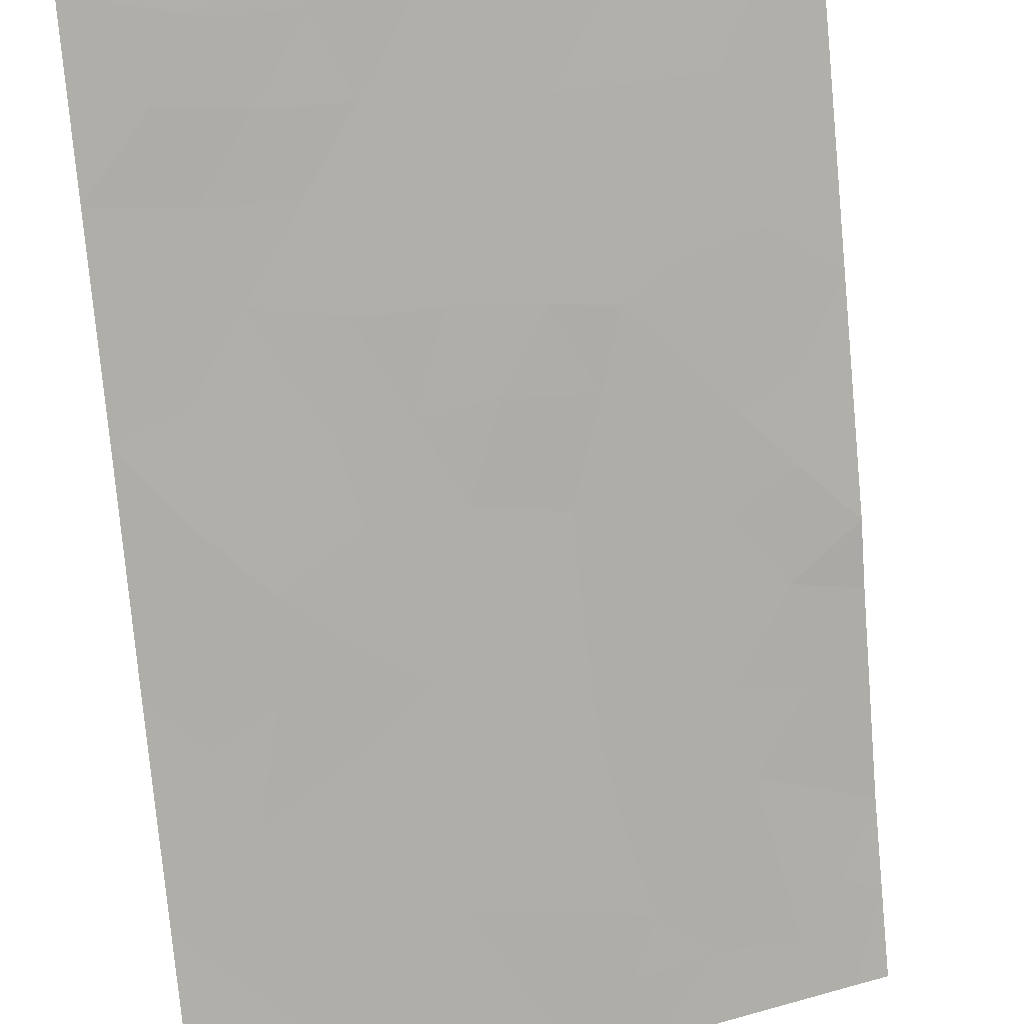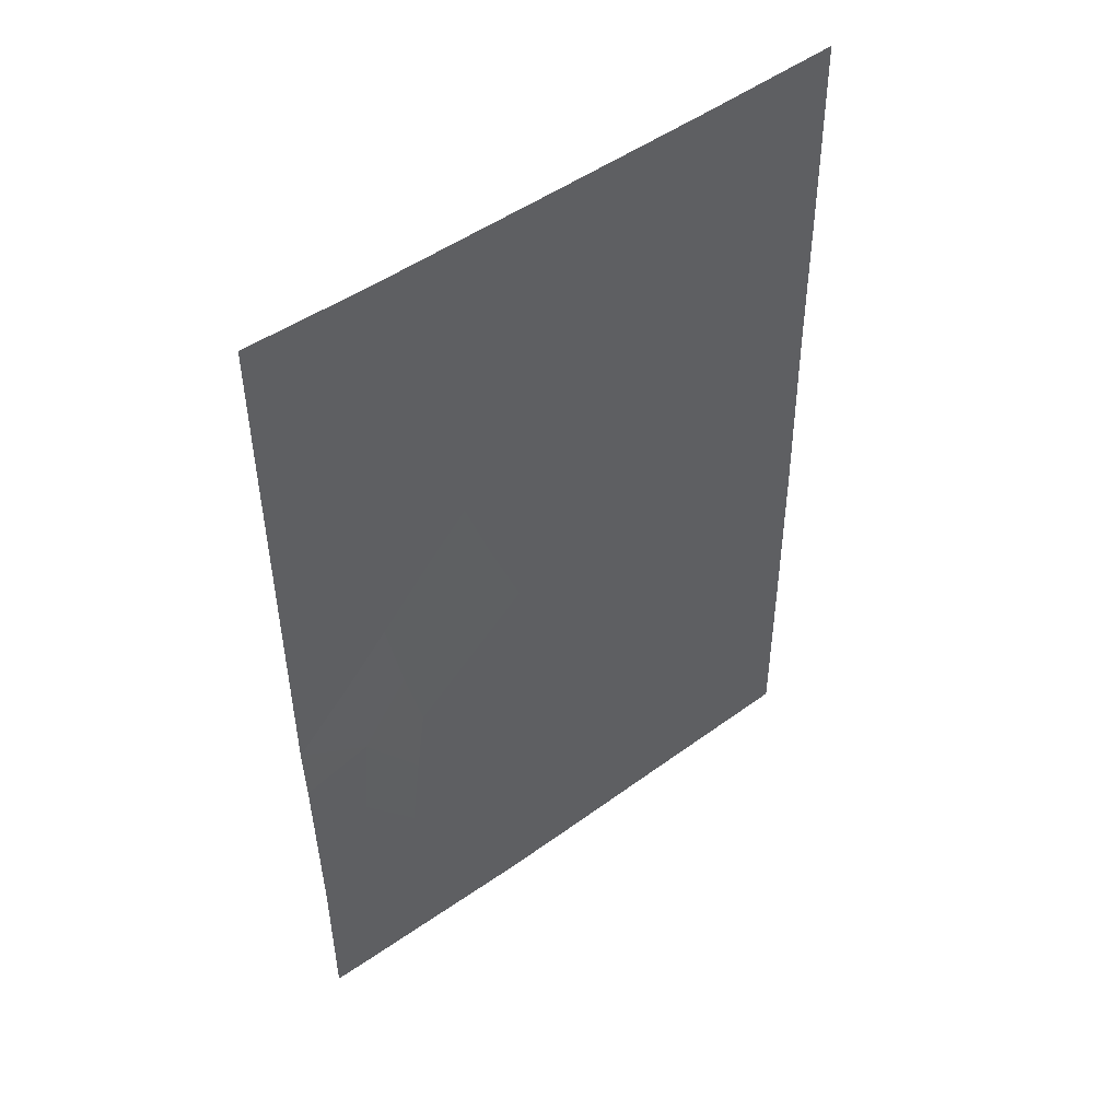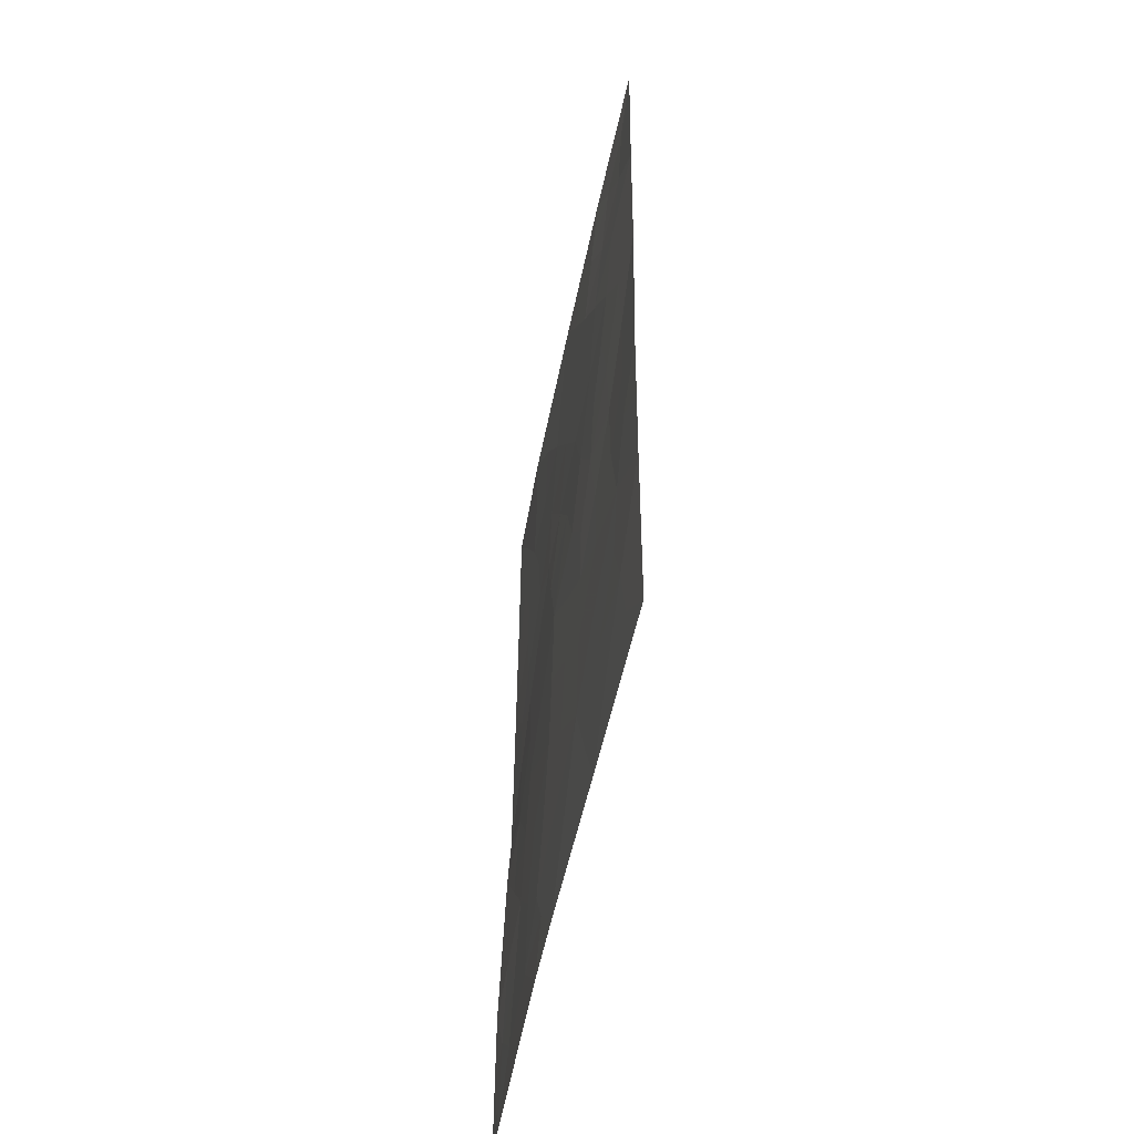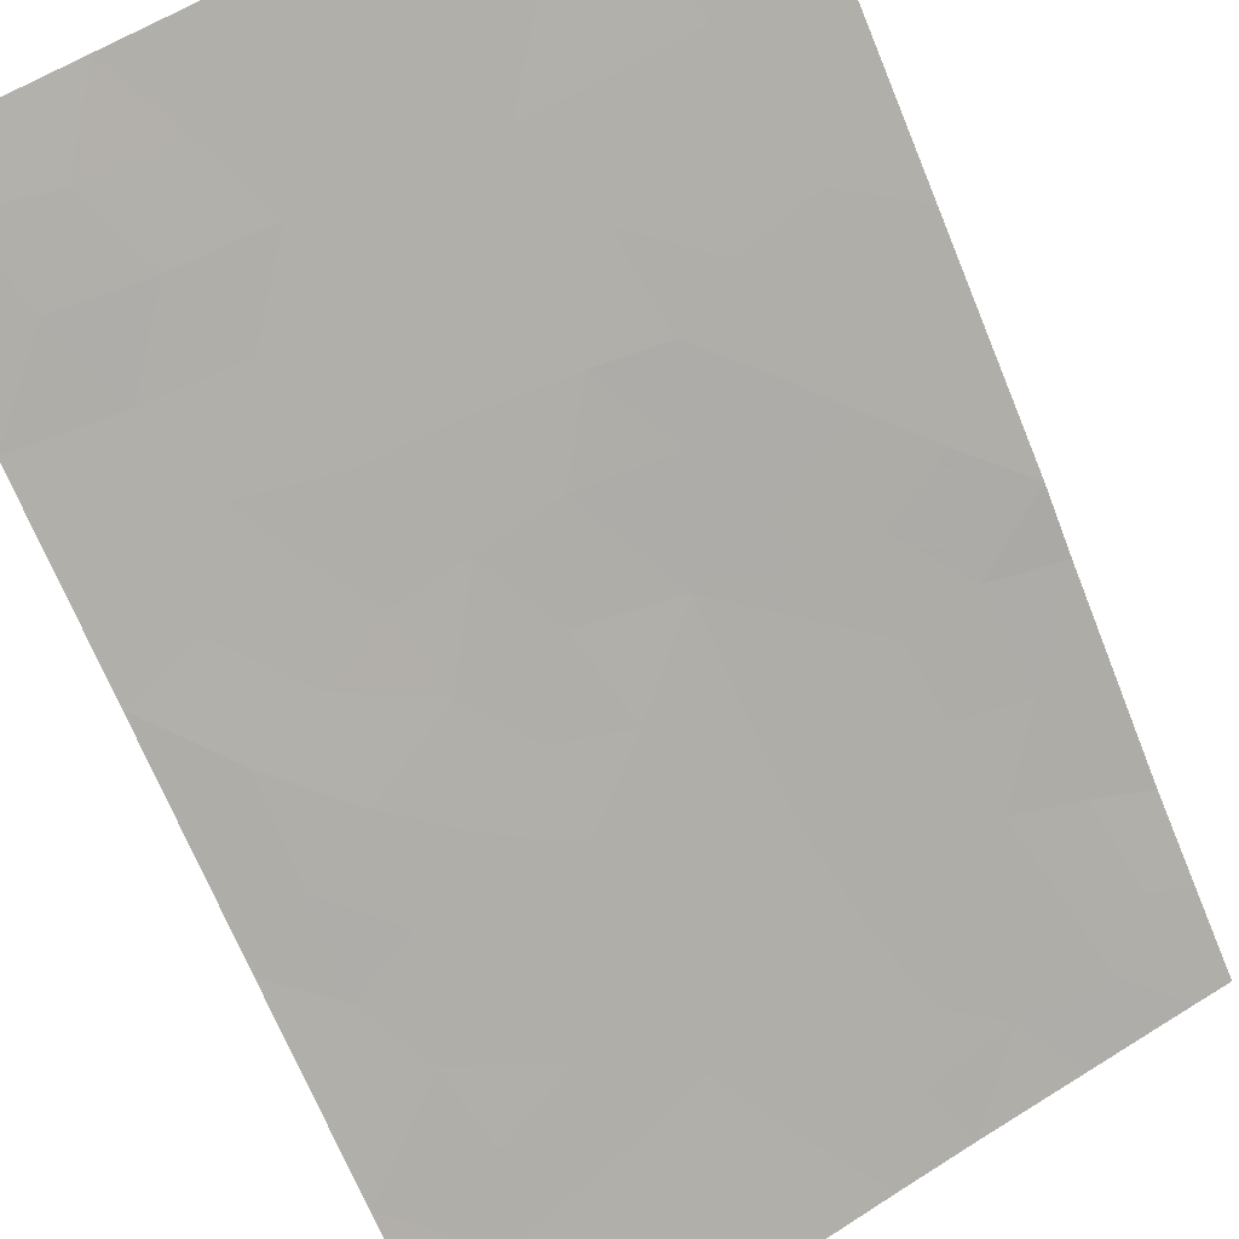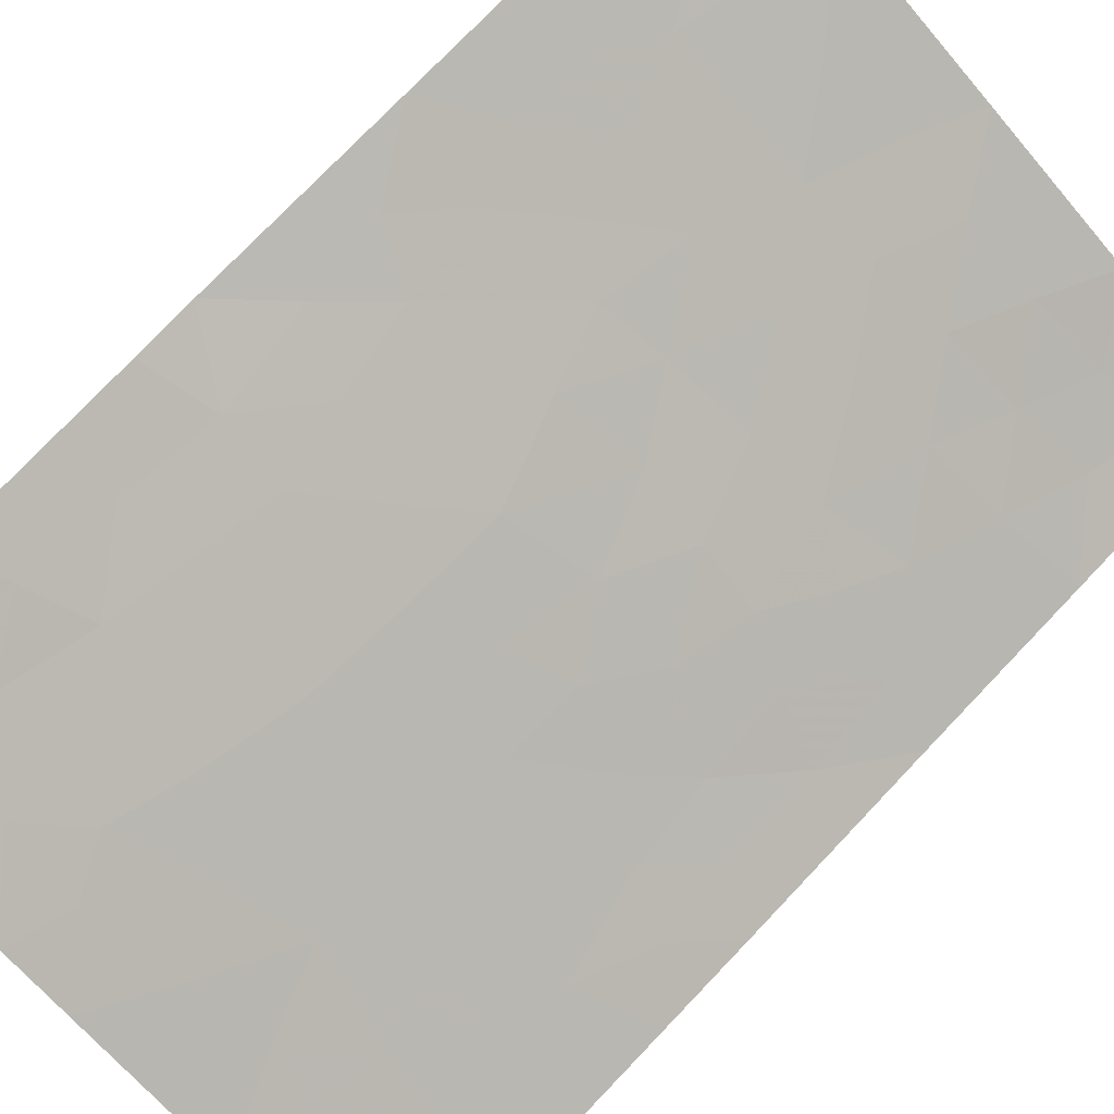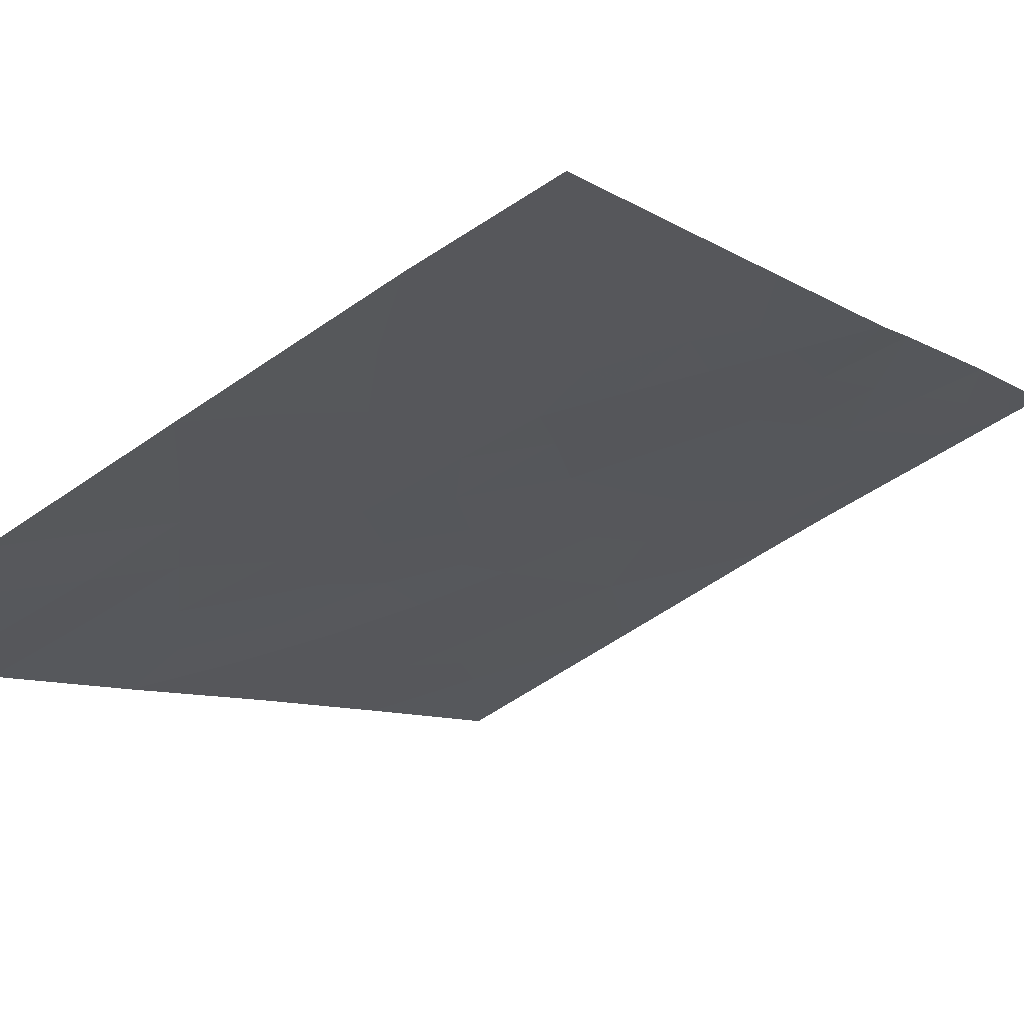
<metadata>
{"format":"obj","ext":"obj","renderer":"f3d","projection":"perspective","resolution":1024,"background":"white","views":[{"elev":-77.7,"azim":-174.5,"up":"+Z"},{"elev":49.2,"azim":-13.1,"up":"+Y"},{"elev":-54.2,"azim":104.2,"up":"+Y"},{"elev":-70.1,"azim":-157.5,"up":"+Z"},{"elev":77.9,"azim":44.1,"up":"+Z"},{"elev":-7.7,"azim":-152.0,"up":"+Z"}]}
</metadata>
<code>
v 18.23 41.44 63.84
v 16.88 42.57 64.44
v 22.54 42.87 61.75
v 21.23 43.63 62.35
v 15.31 40.06 65.23
v 17.81 39.37 64.08
v 16.63 40.61 64.6
v 20.57 38 62.76
v 15.27 42.44 65.17
v 20.31 44.1 62.8
v 16.66 50 64.48
v 18.13 48.07 63.79
v 19.35 46.14 63.23
v 22.52 45.37 61.72
v 22.55 40.54 61.77
v 22.56 38 61.79
v 22.49 50 61.67
v 20.71 50 62.55
v 22.49 50 61.67
v 15.24 47.99 65.12
v 15.69 38 65.07
v 17.93 38 64.04
v 22.49 50 61.67
v 22.5 47.59 61.7
v 19.97 48.22 62.93
v 15.31 38 65.24
v 15.24 50 65.11
v 18.3 43.88 63.77
v 18.81 50 63.46
v 18.72 38 63.67
v 16.06 46.44 64.74
v 15.24 45.84 65.12
v 15.25 43.2 65.13
v 17.61 45.89 64.03
v 19.83 42.4 63.06
v 16.47 44.58 64.57
v 16.42 48.08 64.57
v 21.75 39.61 62.17
v 19.75 40 63.13
v 16.76 41.66 64.51
v 15.99 41.46 64.86
v 17.74 50 63.97
v 18.43 49.06 63.64
v 17.47 49.04 64.1
v 19.65 47.25 63.08
v 18.74 47.11 63.51
v 19.05 48.14 63.36
v 20.25 46.19 62.8
v 21.62 41.35 62.21
v 21.47 40.41 62.3
v 22.53 44.12 61.74
v 21.92 43.28 62.03
v 21.88 44.43 62.03
v 21.6 50 62.11
v 21.24 49.17 62.28
v 22.02 49.38 61.89
v 15.71 48.03 64.9
v 15.24 48.99 65.11
v 15.87 49.02 64.82
v 22.5 48.8 61.68
v 21.81 48.4 62.01
v 21.5 47.45 62.19
v 20.92 48.27 62.45
v 20.57 47.36 62.65
v 20.32 49.12 62.74
v 19.38 49.09 63.2
v 15.31 39.03 65.23
v 15.76 39.24 65.03
v 21.8 45.6 62.07
v 21.16 44.69 62.38
v 20.5 45.03 62.71
v 15.95 50 64.8
v 16.6 49.03 64.5
v 17.22 38.81 64.36
v 17.05 45.26 64.3
v 16.24 45.55 64.67
v 20.55 42.96 62.7
v 21.32 42.52 62.33
v 20.62 41.86 62.68
v 22.54 41.7 61.76
v 21.98 42.24 62.03
v 20.65 40.75 62.69
v 19.81 41.26 63.09
v 19.76 50 63
v 17.49 43.13 64.15
v 16.67 43.51 64.51
v 17.31 44.22 64.21
v 16.09 42.66 64.79
v 15.29 41.25 65.2
v 15.9 40.33 64.94
v 15.25 44.52 65.13
v 15.81 44.92 64.87
v 15.9 43.91 64.84
v 18.36 46.01 63.68
v 17.76 46.98 63.96
v 18.89 45.17 63.45
v 19.3 44.13 63.29
v 17.89 45.01 63.93
v 22.51 46.48 61.71
v 21.92 46.72 62
v 18.28 42.59 63.8
v 17.52 42.04 64.16
v 19.09 43.06 63.4
v 19.04 41.92 63.44
v 16.83 47.15 64.38
v 20.17 38.91 62.94
v 20.79 39.73 62.64
v 21.12 38.81 62.49
v 16.81 38 64.56
v 19.74 45.09 63.06
v 16.08 47.25 64.73
v 15.24 46.91 65.12
v 19.83 43.35 63.04
v 19.65 38 63.21
v 19.21 38.9 63.41
v 17.24 48.06 64.2
v 22.55 39.27 61.78
v 21.92 38.72 62.09
v 21.56 38 62.27
v 18.95 40.77 63.51
v 18.68 39.68 63.65
v 18.05 40.36 63.95
v 17.21 39.93 64.34
v 16.42 39.57 64.71
v 17.42 40.98 64.22
v 16.27 38.68 64.79
v 16.95 46.26 64.33
v 21.2 46.45 62.35
v 20.9 45.78 62.5
v 18.13 38.73 63.94
f 88 40 41
f 42 43 44
f 45 46 47
f 49 15 50
f 51 52 53
f 54 56 55
f 57 58 59
f 17 23 19
f 60 61 56
f 61 62 63
f 55 63 65
f 66 47 43
f 67 5 68
f 69 53 70
f 10 71 70
f 72 73 59
f 127 75 76
f 77 78 79
f 80 49 81
f 82 83 79
f 84 65 66
f 85 86 87
f 89 41 90
f 91 92 93
f 48 45 64
f 46 94 95
f 99 69 100
f 101 102 85
f 101 103 104
f 88 93 86
f 105 31 111
f 106 107 108
f 110 48 71
f 128 62 100
f 20 57 112
f 10 77 113
f 106 114 115
f 44 116 73
f 116 95 105
f 36 92 76
f 81 78 52
f 38 117 118
f 103 97 113
f 108 118 119
f 120 104 83
f 82 50 107
f 130 121 115
f 120 121 122
f 123 74 124
f 40 102 125
f 125 122 123
f 68 90 124
f 9 88 41
f 88 2 40
f 41 40 7
f 11 42 44
f 42 29 43
f 44 43 12
f 25 45 47
f 45 13 46
f 47 46 12
f 64 128 48
f 50 15 38
f 14 51 53
f 51 3 52
f 53 52 4
f 18 54 55
f 54 17 56
f 17 19 56
f 37 57 59
f 57 20 58
f 59 58 27
f 19 60 56
f 60 24 61
f 56 61 55
f 55 61 63
f 61 24 62
f 63 62 64
f 64 25 63
f 18 55 65
f 65 63 25
f 29 66 43
f 66 25 47
f 43 47 12
f 26 67 21
f 68 126 21
f 129 69 70
f 69 14 53
f 70 53 4
f 4 10 70
f 70 71 129
f 27 72 59
f 72 11 73
f 59 73 37
f 30 22 130
f 74 6 130
f 31 127 76
f 127 34 75
f 76 75 36
f 35 77 79
f 77 4 78
f 79 78 49
f 3 80 81
f 80 15 49
f 49 82 79
f 82 39 83
f 79 83 35
f 29 84 66
f 84 18 65
f 66 65 25
f 28 85 87
f 85 2 86
f 87 86 36
f 33 88 9
f 5 89 90
f 89 9 41
f 90 41 7
f 33 91 93
f 91 32 92
f 93 92 36
f 48 13 45
f 64 45 25
f 12 46 95
f 46 13 94
f 95 94 34
f 24 99 100
f 99 14 69
f 100 69 128
f 28 101 85
f 101 1 102
f 85 102 2
f 1 101 104
f 101 28 103
f 104 103 35
f 2 88 86
f 88 33 93
f 86 93 36
f 105 127 31
f 105 111 37
f 8 106 108
f 106 39 107
f 108 107 38
f 21 126 109
f 109 74 22
f 10 110 71
f 110 13 48
f 71 48 129
f 98 28 87
f 75 87 36
f 10 97 110
f 128 64 62
f 112 57 111
f 57 37 111
f 111 31 112
f 32 112 31
f 10 4 77
f 113 77 35
f 39 106 115
f 106 8 114
f 115 114 30
f 11 44 73
f 44 12 116
f 73 116 37
f 37 116 105
f 116 12 95
f 105 95 127
f 92 32 76
f 31 76 32
f 3 81 52
f 81 49 78
f 52 78 4
f 38 15 117
f 118 117 16
f 35 103 113
f 103 28 97
f 113 97 10
f 8 108 119
f 108 38 118
f 119 118 16
f 39 120 83
f 120 1 104
f 83 104 35
f 39 82 107
f 82 49 50
f 107 50 38
f 30 130 115
f 130 6 121
f 115 121 39
f 1 120 122
f 120 39 121
f 122 121 6
f 7 123 124
f 123 6 74
f 7 40 125
f 40 2 102
f 125 102 1
f 7 125 123
f 125 1 122
f 123 122 6
f 21 67 68
f 68 5 90
f 94 96 98
f 126 74 109
f 97 96 110
f 124 74 126
f 126 68 124
f 124 90 7
f 98 87 75
f 34 94 98
f 98 75 34
f 127 95 34
f 100 62 24
f 128 69 129
f 128 129 48
f 96 97 28
f 98 96 28
f 74 130 22
f 96 94 13
f 110 96 13

</code>
